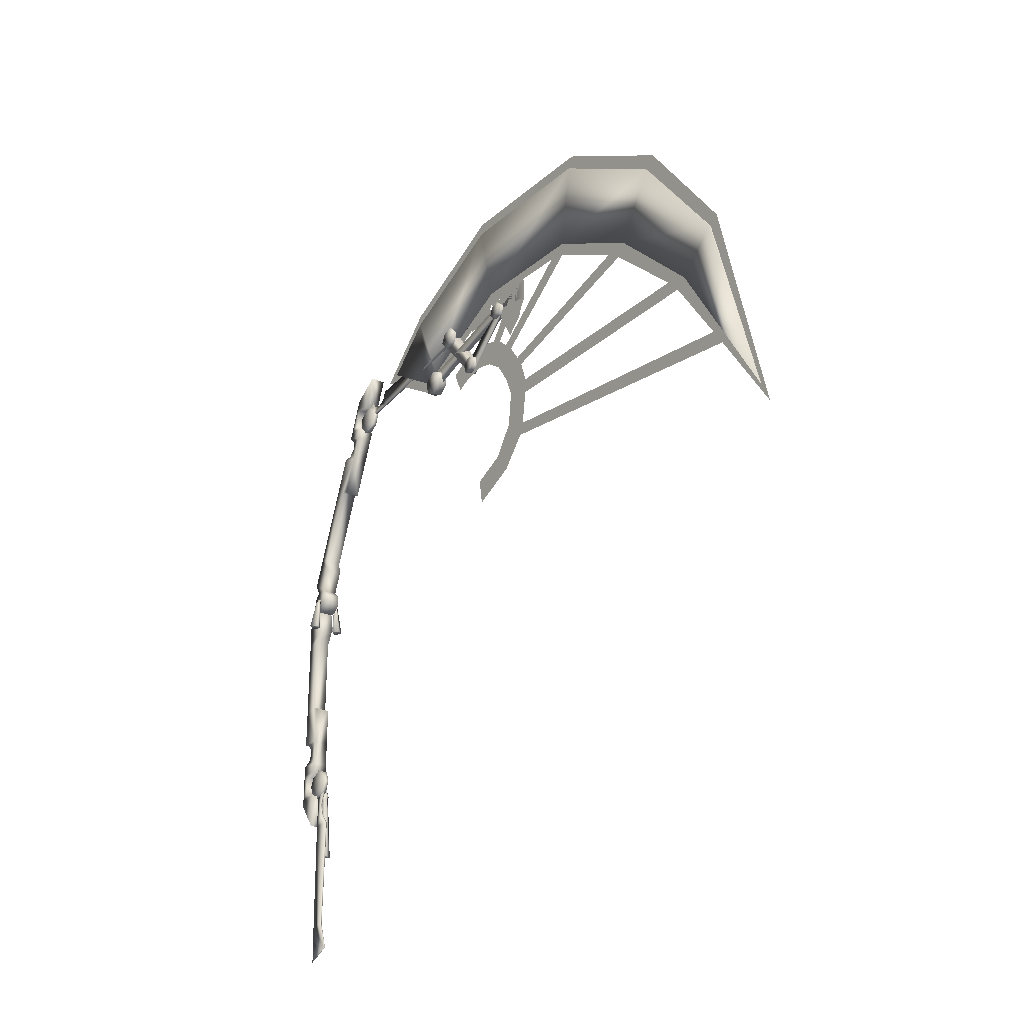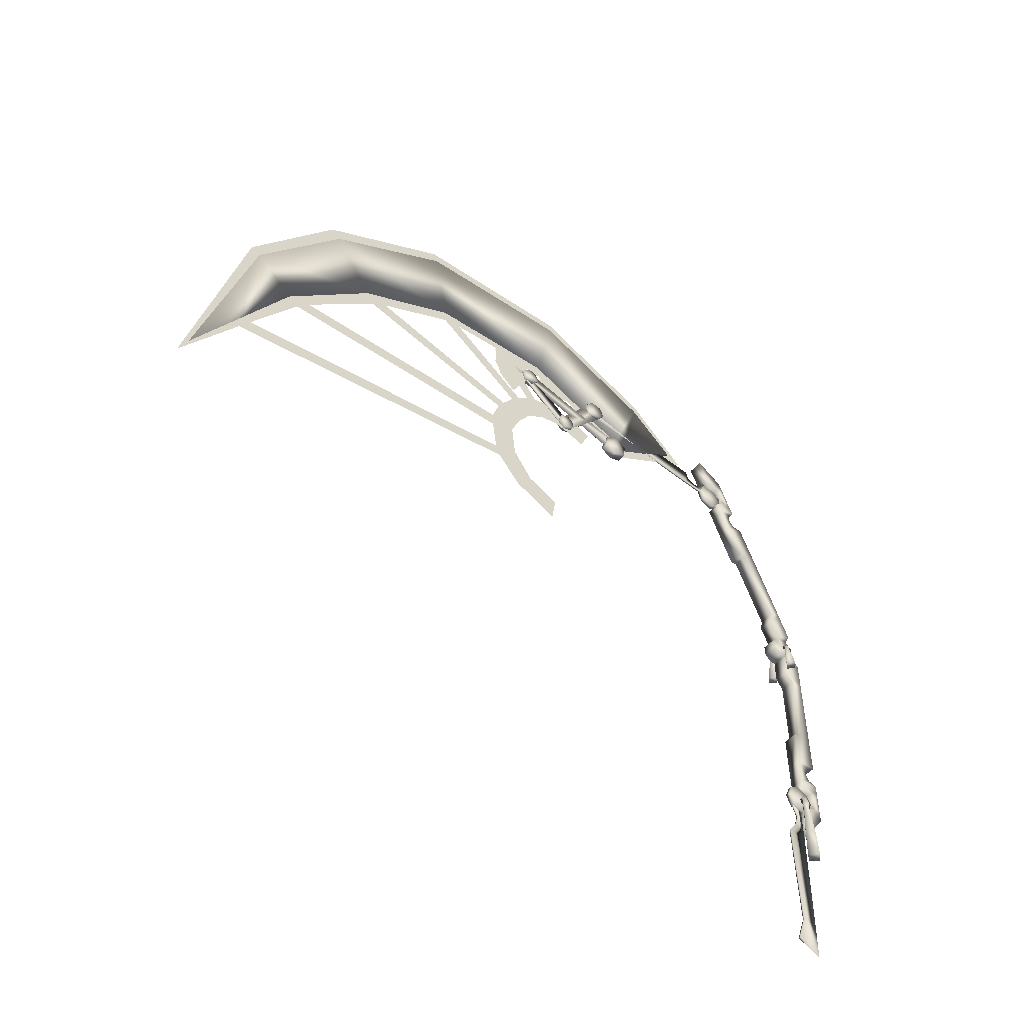
<metadata>
{"format":"obj","ext":"obj","renderer":"f3d","projection":"perspective","resolution":1024,"background":"white","views":[{"elev":-26.9,"azim":-34.9,"up":"+Y"},{"elev":-50.3,"azim":51.9,"up":"+Y"}]}
</metadata>
<code>
o MDL_w22sc06_edge
v 0 0.5081 0.5773
v -0.0056 0.7126 0.4955
v 0 0.4866 0.549
v -0.0056 0.6018 0.3719
v 0.0063 0.7126 0.4955
v 0.0063 0.6018 0.3719
v -0.0056 0.854 0.8166
v 0 0.6307 0.8583
v 0 0.4698 1.455
v -0.005 0.3285 1.794
v -0.0056 0.6308 1.564
v 0 0.2374 1.689
v 0 -0.1811 1.937
v 0.005 0.3285 1.794
v 0 0.6118 1.192
v -0.0056 0.8312 1.236
v 0.0063 0.854 0.8166
v 0.0056 0.8312 1.236
v 0.0056 0.6308 1.564
v 0.0119 0.5081 0.5773
v -0.0119 0.4866 0.549
v -0.0119 0.5081 0.5773
v 0.0119 0.4866 0.549
v -0.0119 0.4506 0.5539
v 0.0119 0.4506 0.5539
v -0.0119 0.437 0.587
v 0.0119 0.437 0.587
v -0.0119 0.4585 0.6154
v 0.0119 0.4585 0.6154
v -0.0119 0.4945 0.6104
v 0.0119 0.4945 0.6104
f 1 2 3
f 2 4 3
f 5 6 4
f 5 4 2
f 3 4 6
f 3 6 5
f 3 5 1
f 7 1 8
f 9 10 11
f 10 12 13
f 10 13 14
f 14 13 12
f 15 9 11
f 11 16 15
f 8 16 7
f 15 16 8
f 1 7 2
f 12 10 9
f 17 8 1
f 17 1 5
f 18 8 17
f 15 8 18
f 19 9 15
f 19 15 18
f 14 12 9
f 14 9 19
f 7 17 5
f 7 5 2
f 18 17 7
f 18 7 16
f 11 19 18
f 11 18 16
f 14 19 11
f 14 11 10
f 20 21 22
f 21 20 23
f 23 24 21
f 24 23 25
f 25 26 24
f 26 25 27
f 27 28 26
f 28 27 29
f 29 30 28
f 30 29 31
f 31 22 30
f 22 31 20
f 22 21 24
f 26 22 24
f 22 26 30
f 26 28 30
f 20 27 25
f 27 20 29
f 20 25 23
f 20 31 29
o MDL_w22sc06_fan07
v 0 0.5618 0.8882
v 0 0.6859 0.9261
v 0 0.6882 0.859
f 32 33 34
o MDL_w22sc06_bod00
v -0.0197 -0.6209 -0.05
v 0.02 -0.6906 -0
v 0.02 -0.6209 -0.05
v -0.0197 -0.6906 -0
v -0.0197 -0.3353 -0.05
v 0.02 -0.4366 -0.05
v 0.02 -0.3353 -0.05
v -0.0197 -0.4366 -0.05
v -0.0197 -0.0247 -0.0247
v 0.02 -0.0453 -0.05
v 0.02 -0.0247 -0.0247
v -0.02 -0.0453 -0.05
v -0.0197 -0.0347 -0
v 0.02 -0.035 -0
v -0.0197 -0.0953 -0
v 0.02 -0.0953 -0
v -0.0197 -0.1238 -0.0178
v 0.02 -0.1238 -0.0178
v -0.0197 -0.3353 -0.0178
v 0.02 -0.3353 -0.0178
v -0.0197 -0.3363 -0
v 0.02 -0.3363 -0
v -0.0197 -0.5897 -0.0247
v 0.02 -0.5997 -0
v -0.0197 -0.5997 -0
v 0.02 -0.5897 -0.0247
v -0.0197 -0.5647 -0.035
v 0.02 -0.5647 -0.035
v -0.0197 -0.54 -0.0247
v 0.02 -0.54 -0.0247
v -0.0197 -0.5297 -0
v 0.02 -0.5297 -0
v -0.0197 -0.4931 -0.0266
v 0.02 -0.4697 -0.0169
v -0.0197 -0.4697 -0.0169
v 0.02 -0.4931 -0.0266
v -0.0197 -0.5028 -0.05
v 0.02 -0.5028 -0.05
v -0.0197 -0.4466 -0.0266
v 0.02 -0.4466 -0.0266
v -0.0197 -0.4366 -0
v -0.0197 -0.5038 -0
v 0.02 -0.5997 -0.05
v 0.02 -0.5297 -0.0497
v -0.0197 -0.5297 -0.0497
v -0.0197 -0.5997 -0.05
v 0.02 -0.5038 -0
v 0.02 -0.4366 -0
v -0.02 -0.1238 -0.05
v 0.02 -0.1238 -0.05
f 35 37 36
f 36 38 35
f 39 41 40
f 40 42 39
f 43 45 44
f 44 46 43
f 43 46 47
f 47 45 43
f 47 48 45
f 49 48 47
f 49 50 48
f 51 50 49
f 51 52 50
f 53 52 51
f 53 54 52
f 55 54 53
f 55 56 54
f 57 59 58
f 60 57 58
f 61 57 60
f 62 61 60
f 63 61 62
f 64 63 62
f 65 63 64
f 66 65 64
f 67 69 68
f 70 67 68
f 71 67 70
f 72 71 70
f 73 42 40
f 74 73 40
f 69 73 74
f 68 69 74
f 38 58 59
f 38 36 58
f 75 42 73
f 73 69 75
f 76 75 69
f 77 79 78
f 80 79 77
f 77 37 80
f 79 63 65
f 63 79 61
f 80 61 79
f 61 80 57
f 78 71 72
f 78 79 71
f 65 81 76
f 65 66 81
f 65 71 79
f 65 76 71
f 67 71 76
f 76 69 67
f 76 82 75
f 76 81 82
f 80 59 57
f 80 37 35
f 59 35 38
f 59 80 35
f 46 49 47
f 49 46 83
f 83 51 49
f 51 39 53
f 51 83 39
f 83 41 39
f 83 84 41
f 46 84 83
f 46 44 84
f 75 55 53
f 53 39 75
f 75 39 42
f 75 56 55
f 75 82 56
f 82 54 56
f 54 82 41
f 82 40 41
f 54 84 52
f 54 41 84
f 82 74 40
f 74 82 68
f 64 78 66
f 62 78 64
f 78 62 77
f 60 77 62
f 77 60 58
f 72 66 78
f 66 72 81
f 70 81 72
f 81 70 68
f 82 81 68
f 37 58 36
f 58 37 77
f 48 44 45
f 44 48 50
f 50 84 44
f 50 52 84
o MDL_w22sc06_2
v 0.02 -0.0128 0.0326
v -0.02 0.0139 0.032
v -0.02 -0.0128 0.0326
v 0.02 0.0139 0.032
v -0.0197 0.0326 0.0128
v 0.02 0.0326 0.0128
v 0.02 0.032 -0.0139
v -0.02 0.0128 -0.0326
v -0.0197 0.032 -0.0139
v 0.02 0.0128 -0.0326
v -0.02 -0.0139 -0.032
v 0.02 -0.0139 -0.032
v -0.02 -0.0326 -0.0128
v 0.02 -0.0326 -0.0128
v -0.02 -0.032 0.0139
v 0.02 -0.032 0.0139
v -0.02 0 0
v 0.02 0 0
v -0.02 0.5963 0.1813
v 0.02 0.6425 0.2532
v 0.02 0.5963 0.1813
v -0.02 0.6425 0.2532
v -0.02 0.3306 0.0766
v 0.02 0.4245 0.1136
v 0.02 0.3306 0.0766
v -0.02 0.4245 0.1136
v 0.02 0.0608 -0.0298
v -0.02 0.0608 -0.0298
v -0.02 0.0887 0.0349
v 0.02 0.0887 0.0349
v -0.02 0.122 0.0289
v 0.02 0.122 0.0289
v -0.02 0.3188 0.1065
v 0.02 0.3188 0.1065
v -0.02 0.3131 0.1234
v 0.02 0.3131 0.1234
v -0.0197 0.5577 0.1933
v 0.02 0.5582 0.22
v -0.0197 0.5582 0.22
v 0.02 0.5577 0.1933
v -0.0197 0.5384 0.1749
v 0.02 0.5384 0.1749
v -0.0197 0.5117 0.1752
v 0.02 0.5117 0.1752
v -0.0197 0.4931 0.1943
v 0.02 0.4931 0.1943
v -0.0197 0.4688 0.1562
v 0.02 0.4434 0.1566
v -0.0197 0.4434 0.1566
v 0.02 0.4688 0.1562
v -0.0197 0.4863 0.1383
v 0.02 0.4863 0.1383
v -0.0197 0.4252 0.139
v 0.02 0.4252 0.139
v -0.02 0.4062 0.1601
v -0.0197 0.4687 0.1847
v 0.02 0.5765 0.1735
v 0.02 0.5113 0.1481
v -0.0197 0.5113 0.1481
v -0.02 0.5765 0.1735
v 0.02 0.4687 0.1847
v 0.02 0.4062 0.1601
v -0.02 0.1338 -0.001
v 0.02 0.1338 -0.001
f 85 86 87
f 86 85 88
f 88 89 86
f 89 88 90
f 91 92 93
f 92 91 94
f 94 95 92
f 95 94 96
f 96 97 95
f 97 96 98
f 98 99 97
f 99 98 100
f 100 87 99
f 87 100 85
f 86 89 101
f 87 86 101
f 101 99 87
f 99 101 97
f 101 92 95
f 92 101 93
f 89 93 101
f 101 95 97
f 88 102 90
f 85 102 88
f 102 94 91
f 94 102 96
f 98 96 102
f 102 91 90
f 100 102 85
f 98 102 100
f 103 104 105
f 104 103 106
f 107 108 109
f 108 107 110
f 93 111 91
f 111 93 112
f 93 89 112
f 89 91 93
f 89 90 91
f 113 89 90
f 113 90 114
f 115 113 114
f 115 114 116
f 117 115 116
f 117 116 118
f 119 117 118
f 119 118 120
f 121 122 123
f 124 122 121
f 125 124 121
f 126 124 125
f 127 126 125
f 128 126 127
f 129 128 127
f 130 128 129
f 131 132 133
f 134 132 131
f 135 134 131
f 136 134 135
f 137 108 110
f 138 108 137
f 133 138 137
f 132 138 133
f 106 123 122
f 106 122 104
f 139 137 110
f 137 139 133
f 140 133 139
f 141 142 143
f 144 141 143
f 141 144 105
f 143 129 127
f 127 125 143
f 144 143 125
f 125 121 144
f 142 136 135
f 142 135 143
f 129 140 145
f 129 145 130
f 129 143 135
f 129 135 140
f 131 140 135
f 140 131 133
f 140 139 146
f 140 146 145
f 144 121 123
f 144 103 105
f 123 106 103
f 123 103 144
f 112 89 113
f 113 147 112
f 147 113 115
f 115 117 107
f 115 107 147
f 147 107 109
f 147 109 148
f 112 147 148
f 112 148 111
f 139 117 119
f 117 139 107
f 139 110 107
f 139 119 120
f 139 120 146
f 146 120 118
f 118 109 146
f 146 109 108
f 118 116 148
f 118 148 109
f 146 108 138
f 138 132 146
f 128 130 142
f 126 128 142
f 142 141 126
f 124 126 141
f 141 122 124
f 136 142 130
f 130 145 136
f 134 136 145
f 145 132 134
f 146 132 145
f 105 104 122
f 122 141 105
f 90 91 111
f 111 114 90
f 114 111 148
f 114 148 116
o MDL_w22sc06_4
v 0.0069 0.5529 0.1752
v 0.0069 0.5256 0.2072
v 0.0069 0.5223 0.1653
v 0.0069 0.5675 0.2038
v 0.0069 0.4837 0.2106
v 0.0069 0.4937 0.18
v 0.0069 0.4984 0.2392
v 0.0069 0.5576 0.2344
v 0.0069 0.529 0.2489
v -0.005 0.5529 0.1752
v -0.005 0.5223 0.1653
v -0.005 0.5675 0.2038
v -0.005 0.4937 0.18
v -0.005 0.4837 0.2106
v -0.005 0.5576 0.2344
v -0.005 0.4984 0.2392
v -0.005 0.529 0.2489
v -0.005 0.5256 0.2072
v -0.0023 0.5331 0.3002
v 0 0.5588 0.2881
v 0 0.583 0.2961
v 0 0.5474 0.2655
v 0 0.5776 0.23
v -0.0023 0.5256 0.2072
v 0 0.5755 0.2032
v -0.0023 0.5277 0.2332
v 0 0.5551 0.2415
v 0 0.6067 0.6524
v -0.0023 0.5667 0.6549
v 0.0025 0.5256 0.2072
v 0.0025 0.5277 0.2332
v 0.0025 0.5331 0.3002
v 0.0025 0.5667 0.6549
f 149 150 151
f 150 149 152
f 153 154 150
f 150 155 153
f 150 152 156
f 155 150 157
f 150 156 157
f 151 150 154
f 151 159 158
f 158 149 151
f 149 158 160
f 160 152 149
f 153 162 161
f 161 154 153
f 152 160 163
f 163 156 152
f 157 165 164
f 164 155 157
f 156 163 165
f 165 157 156
f 154 161 159
f 159 151 154
f 155 164 162
f 162 153 155
f 160 158 159
f 166 160 159
f 159 161 166
f 165 163 160
f 166 165 160
f 165 166 164
f 166 162 164
f 162 166 161
f 167 169 168
f 168 170 167
f 171 173 172
f 172 174 171
f 175 171 174
f 174 170 175
f 167 170 174
f 176 169 167
f 167 177 176
f 174 172 178
f 174 178 179
f 167 179 180
f 180 177 167
f 179 167 174
f 177 180 181
f 168 169 180
f 180 170 168
f 173 171 178
f 171 179 178
f 179 171 175
f 175 170 179
f 180 179 170
f 169 176 180
f 176 181 180
f 172 173 178
o MDL_w22sc06_fan04
v 0 0.5618 0.8882
v 0 0.5283 1.014
v 0 0.5944 1.014
v -0.0002 0.5618 0.8882
v -0.0002 0.5619 0.8881
f 182 183 184
f 182 185 186
o MDL_w22sc06_fan03
v 0 0.5618 0.8882
v 0 0.4773 0.9866
v 0 0.5379 1.016
f 187 188 189
o MDL_w22sc06_ribon02
v 0.0445 -0.7732 0.0002
v 0.022 -0.7732 -0.0197
v 0.0047 -0.7732 0.0003
v 0.022 -0.7732 0.0198
v 0.0111 -0.6076 0.0002
v 0.0219 -0.6076 -0.0097
v 0.006 -0.6954 0.0003
v 0.022 -0.5956 -0.012
v 0.0078 -0.5956 0.0002
v 0.022 -0.5851 -0.0077
v 0.0111 -0.5843 0.0002
v 0.022 -0.695 -0.0166
v 0.0306 -0.6076 0.0002
v 0.0333 -0.5956 0.0002
v 0.0289 -0.584 -0
v 0.0239 -0.5612 0.0003
v 0.0175 -0.569 -0.008
v -0.0005 -0.565 0.0003
v 0.0219 -0.6076 0.01
v 0.0399 -0.695 0.0002
v 0.022 -0.5956 0.0125
v 0.022 -0.5843 0.0084
v 0.0183 -0.5693 0.0083
v 0.022 -0.695 0.0169
f 190 192 191
f 190 193 192
f 194 195 196
f 195 194 197
f 198 197 194
f 197 198 199
f 200 199 198
f 192 201 191
f 195 202 201
f 202 195 203
f 197 203 195
f 203 197 204
f 199 204 197
f 204 199 205
f 206 205 199
f 205 206 207
f 202 208 209
f 208 202 210
f 203 210 202
f 210 203 211
f 204 211 203
f 211 204 212
f 205 212 204
f 212 205 207
f 190 213 193
f 208 194 213
f 194 208 198
f 210 198 208
f 198 210 200
f 211 200 210
f 193 196 192
f 200 206 199
f 206 200 207
f 200 211 212
f 212 207 200
f 213 209 208
f 191 201 209
f 209 190 191
f 196 213 194
f 201 196 195
f 209 201 202
f 190 209 213
f 193 213 196
f 192 196 201
o MDL_w22sc06_6
v 0.01 0.4606 0.7827
v -0.0098 0.4688 0.759
v -0.01 0.4606 0.7827
v 0.01 0.4688 0.759
v -0.0098 0.4525 0.7401
v 0.01 0.4525 0.7401
v -0.0098 0.4279 0.7449
v 0.01 0.4279 0.7449
v -0.01 0.4198 0.7684
v 0.01 0.4198 0.7684
v -0.01 0.4361 0.7873
v 0.01 0.4361 0.7873
v 0 0.4688 0.759
v -0.0025 0.4361 0.7873
v -0.0025 0.5391 0.9065
v 0 0.5718 0.8782
v 0.0025 0.4361 0.7873
v 0.0025 0.5391 0.9065
f 214 215 216
f 215 214 217
f 217 218 215
f 218 217 219
f 219 220 218
f 220 219 221
f 221 222 220
f 222 221 223
f 223 224 222
f 224 223 225
f 225 216 224
f 216 225 214
f 216 215 218
f 220 216 218
f 216 220 224
f 220 222 224
f 214 221 219
f 221 214 223
f 214 219 217
f 214 225 223
f 226 227 228
f 226 228 229
f 228 227 230
f 228 230 231
f 231 230 226
f 231 226 229
o MDL_w22sc06_ribon01
v 0.0552 -0.0853 -0.0019
v 0.0381 -0.0853 0.0142
v 0.023 -0.0853 -0.0019
v 0.0384 -0.0853 -0.0178
v 0.0305 -0.0075 0.0047
v 0.0261 -0.0077 -0.0019
v 0.038 -0.0075 -0.0019
v 0.0316 0.0053 -0.0019
v 0.0286 0.0019 0.0031
v 0.0114 0.0034 -0.0019
v 0.0306 -0.0075 -0.0083
v 0.0291 0.0019 -0.0069
v -0.0516 -0.0853 -0.0006
v -0.0194 -0.0853 -0.0008
v -0.0345 -0.0853 0.0155
v -0.0348 -0.0853 -0.0166
v -0.0269 -0.0075 0.0058
v -0.0225 -0.0077 -0.0008
v -0.0248 0.0019 0.0042
v -0.0344 -0.0075 -0.0006
v -0.027 -0.0075 -0.007
v -0.028 0.0053 -0.0006
v -0.0255 0.0019 -0.0056
v -0.0077 0.0034 -0.0006
f 232 233 234
f 232 234 235
f 234 236 237
f 236 234 233
f 236 233 238
f 238 239 236
f 240 236 239
f 239 241 240
f 233 232 238
f 238 232 242
f 242 243 238
f 239 238 243
f 243 241 239
f 232 235 242
f 235 237 242
f 237 235 234
f 237 236 240
f 240 241 237
f 237 243 242
f 243 237 241
f 244 245 246
f 245 244 247
f 248 245 249
f 249 250 248
f 246 245 248
f 248 251 246
f 244 246 251
f 251 252 244
f 247 244 252
f 252 249 247
f 247 249 245
f 251 248 253
f 253 254 251
f 250 253 248
f 253 250 255
f 249 255 250
f 252 251 254
f 254 249 252
f 254 253 255
f 255 249 254
o MDL_w22sc06_5
v 0.01 0.5629 0.6721
v -0.01 0.5907 0.6834
v -0.01 0.5629 0.6721
v 0.01 0.5907 0.6834
v -0.01 0.6143 0.6652
v 0.01 0.6143 0.6652
v -0.01 0.6103 0.6355
v 0.01 0.6103 0.6355
v -0.01 0.5826 0.6241
v 0.01 0.5826 0.6241
v -0.01 0.5589 0.6424
v 0.01 0.5589 0.6424
v 0 0.5907 0.6834
v -0.0025 0.5589 0.6424
v -0.0025 0.4315 0.7473
v 0 0.4569 0.7802
v 0.0025 0.5589 0.6424
v 0.0025 0.4315 0.7473
f 256 257 258
f 257 256 259
f 259 260 257
f 260 259 261
f 261 262 260
f 262 261 263
f 263 264 262
f 264 263 265
f 265 266 264
f 266 265 267
f 267 258 266
f 258 267 256
f 258 257 260
f 262 258 260
f 258 262 266
f 262 264 266
f 256 263 261
f 263 256 265
f 256 261 259
f 256 267 265
f 268 269 270
f 268 270 271
f 270 269 272
f 270 272 273
f 273 272 268
f 273 268 271
o MDL_w22sc06_light
v 0 0.4513 0.5574
v 0 0.7479 0.4871
v 0 0.5962 0.3248
v 0 0.819 0.6487
v 0 0.5271 0.6889
v 0 0.5767 1.193
v 0 0.8689 1.243
v 0 0.5879 1.144
v 0 0.5961 0.8558
v 0 0.8905 0.8098
v 0 0.5968 0.9631
v 0 0.5824 0.8139
v 0 0.4369 1.433
v 0 0.6638 1.586
v 0 0.466 1.394
v 0 0.3487 1.817
v 0 0.2554 1.629
v 0 0.2175 1.662
v 0 0.0346 1.785
v 0 0.4793 0.7508
v 0 0.4718 0.7199
v 0 0.4111 0.7488
v 0 0.483 0.7942
v 0 0.418 0.8005
v 0 0.452 0.6791
v 0 0.3924 0.7064
v 0 0.4539 0.9008
v 0 0.4067 0.848
v 0 0.3737 0.8951
v 0 0.4683 0.872
v 0 0.5984 1.013
v 0 0.3606 0.9839
v 0 0.3212 0.9297
v 0 0.404 0.9538
v 0 0.3319 1.001
v 0 0.2637 0.9539
v 0 0.2754 1.021
v 0 0.1725 0.9444
v 0 0.1484 1.008
v 0 0.2357 1.02
v 0 0.0969 0.8911
v 0 0.0442 0.9338
v 0 0.117 0.9966
v 0 0.0591 0.8069
v 0 -0.0081 0.8177
v 0 -0.0086 1.814
v 0 0.0569 1.889
v 0 -0.2344 1.962
v 0 0.4804 0.8289
v 0 0.427 0.9301
v 0 0.8801 1.026
v 0 0.545 0.7269
f 274 275 276
f 275 274 277
f 274 278 277
f 279 280 281
f 282 284 283
f 283 285 282
f 286 287 288
f 287 286 289
f 288 280 279
f 286 290 289
f 289 291 292
f 293 294 295
f 294 293 278
f 296 295 297
f 295 296 293
f 294 298 299
f 294 299 295
f 300 301 302
f 301 300 303
f 304 303 300
f 303 304 284
f 305 307 306
f 306 308 305
f 308 309 310
f 309 308 306
f 309 311 312
f 309 313 310
f 313 309 312
f 311 314 315
f 311 316 312
f 316 311 315
f 314 317 318
f 314 318 315
f 292 319 320
f 319 292 316
f 320 319 321
f 289 292 320
f 292 312 316
f 290 291 289
f 291 290 313
f 290 310 313
f 287 280 288
f 305 308 286
f 305 286 288
f 322 296 297
f 323 302 307
f 307 279 323
f 281 323 279
f 300 302 323
f 302 306 307
f 303 297 301
f 297 303 322
f 281 280 324
f 324 304 281
f 324 283 284
f 304 324 284
f 325 285 283
f 325 283 277
f 278 325 277
f 282 285 296
f 282 296 322
f 293 325 278
o MDL_w22sc06_fan06
v 0 0.5618 0.8882
v 0 0.6478 0.9852
v 0 0.6849 0.9293
f 326 327 328
o MDL_w22sc06_fan05
v 0 0.5618 0.8882
v 0 0.5878 1.015
v 0 0.6479 0.985
f 329 330 331
o MDL_w22sc06_fan02
v 0 0.5618 0.8882
v 0 0.4479 0.9497
v 0 0.4939 0.9987
f 332 333 334
o MDL_w22sc06_3
v -0.0025 -0.6601 0.0267
v 0 -0.6907 -0
v -0.0025 -0.6907 0.05
v -0.0025 -0.6295 0.017
v 0 -0.584 -0
v -0.0017 -0.5946 0.0297
v 0.0023 -0.6295 0.017
v 0.0023 -0.6601 0.0267
v -0.0025 -0.9786 0.045
v 0 -0.9778 0.005
v -0.0025 -1.048 0.0691
v 0 -1.078 0.0075
v 0.0023 -0.6907 0.05
v 0.0023 -0.9786 0.045
v 0.0023 -1.048 0.0691
v 0.0033 -0.5946 0.0297
v 0.0069 -0.5353 -0.0297
v 0.0069 -0.565 -0.0419
v 0.0069 -0.565 -0
v 0.0069 -0.5229 -0
v 0.0069 -0.5946 -0.0297
v 0.0069 -0.607 -0
v 0.0069 -0.5353 0.0297
v 0.0069 -0.565 0.042
v 0.0069 -0.5946 0.0297
v -0.005 -0.5353 -0.0297
v -0.005 -0.565 -0.0419
v -0.005 -0.5229 -0
v -0.005 -0.5946 -0.0297
v -0.005 -0.607 -0
v -0.005 -0.5353 0.0297
v -0.005 -0.5946 0.0297
v -0.005 -0.565 0.042
v -0.005 -0.565 -0
f 335 336 337
f 336 335 338
f 338 340 339
f 336 338 339
f 339 341 336
f 342 336 341
f 337 336 343
f 343 336 344
f 345 343 344
f 344 346 345
f 337 348 347
f 343 348 337
f 348 343 349
f 343 345 349
f 335 347 342
f 342 341 335
f 335 337 347
f 341 338 335
f 338 341 340
f 341 350 340
f 346 348 349
f 344 348 346
f 348 344 347
f 344 336 347
f 336 342 347
f 339 350 341
f 345 346 349
f 351 353 352
f 351 354 353
f 355 353 356
f 353 354 357
f 357 358 353
f 359 353 358
f 352 353 355
f 356 353 359
f 360 352 361
f 352 360 351
f 362 351 360
f 351 362 354
f 363 356 364
f 356 363 355
f 365 354 362
f 354 365 357
f 366 358 367
f 358 366 359
f 367 357 365
f 357 367 358
f 361 355 363
f 355 361 352
f 364 359 366
f 359 364 356
f 362 360 361
f 361 368 362
f 367 362 368
f 367 365 362
f 368 364 366
f 366 367 368
f 368 361 363
f 363 364 368
o MDL_w22sc06_fan08
v 0 0.5618 0.8882
v 0 0.688 0.8583
v 0 0.6564 0.7991
f 369 370 371
o MDL_w22sc06_fan01
v 0 0.5618 0.8882
v 0 0.6186 0.7715
v 0 0.5527 0.759
f 372 373 374
o MDL_w22sc06_7
v 0.01 0.5495 0.8681
v -0.01 0.5314 0.8855
v -0.01 0.5495 0.8681
v 0.01 0.5314 0.8855
v -0.01 0.5375 0.9097
v 0.01 0.5375 0.9097
v -0.01 0.5613 0.9166
v 0.01 0.5613 0.9166
v -0.01 0.5793 0.8993
v 0.01 0.5793 0.8993
v -0.01 0.5734 0.8752
v 0.01 0.5734 0.8752
v 0 0.5314 0.8855
v -0.0025 0.5734 0.8752
v -0.0023 0.5286 0.6931
v 0 0.4866 0.7035
v -0.0023 0.5074 0.5889
v 0 0.457 0.6014
v 0.0025 0.5734 0.8752
v 0.0025 0.5286 0.6931
v 0.0025 0.5074 0.5889
f 375 376 377
f 376 375 378
f 378 379 376
f 379 378 380
f 380 381 379
f 381 380 382
f 382 383 381
f 383 382 384
f 384 385 383
f 385 384 386
f 386 377 385
f 377 386 375
f 377 376 379
f 381 377 379
f 377 381 385
f 381 383 385
f 375 382 380
f 382 375 384
f 375 380 378
f 375 386 384
f 387 388 389
f 390 389 391
f 391 392 390
f 389 388 393
f 389 393 394
f 394 393 387
f 394 387 390
f 391 394 395
f 394 391 389
f 395 394 390
f 387 389 390
f 395 390 392

</code>
